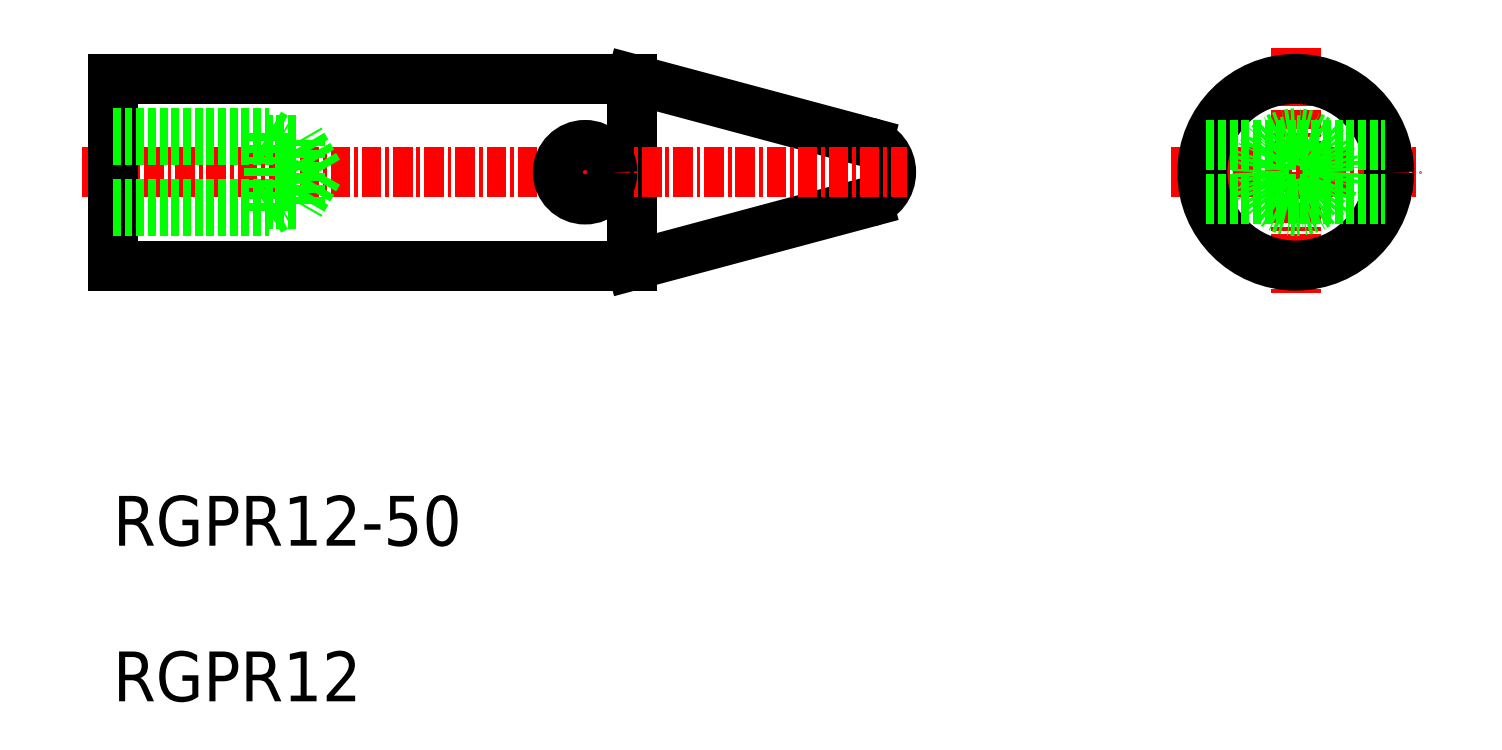
<metadata>
{"format":"dxf","ext":"dxf","renderer":"ezdxf+matplotlib","layout":"modelspace","background":"white","min_lineweight":24,"dpi":150}
</metadata>
<code>
0
SECTION
2
ENTITIES
0
ARC
8
0
10
-4703
20
-712.7
30
0
40
2
50
285
51
75
0
LINE
8
0
10
-4718
20
-718.7
30
0
11
-4702
21
-714.6
31
0
0
LINE
8
0
10
-4718
20
-706.7
30
0
11
-4702
21
-710.7
31
0
0
LINE
8
CENTER
10
-4721
20
-709.9
30
0
11
-4721
21
-715.4
31
0
0
LINE
8
0
10
-4718
20
-706.7
30
0
11
-4718
21
-718.7
31
0
0
LINE
8
CENTER
10
-4753
20
-712.7
30
0
11
-4700
21
-712.7
31
0
0
POLYLINE
8
0
66
     1
10
0
20
0
30
0
0
VERTEX
8
0
10
-4718
20
-706.7
30
0
0
VERTEX
8
0
10
-4751
20
-706.7
30
0
0
VERTEX
8
0
10
-4751
20
-718.7
30
0
0
VERTEX
8
0
10
-4718
20
-718.7
30
0
0
SEQEND
8
0
0
LINE
8
CENTER
10
-4675
20
-704.7
30
0
11
-4675
21
-720.7
31
0
0
LINE
8
CENTER
10
-4683
20
-712.7
30
0
11
-4667
21
-712.7
31
0
0
TEXT
8
0
10
-4751
20
-736.7
30
0
40
3.2
1
RGPR12-50
0
TEXT
8
0
10
-4751
20
-746.7
30
0
40
3.2
1
RGPR12
0
CIRCLE
8
0
10
-4721
20
-712.7
30
0
40
1.75
0
CIRCLE
8
0
10
-4675
20
-712.7
30
0
40
6
0
CIRCLE
8
0
10
-4675
20
-712.7
30
0
40
2.5
0
CIRCLE
8
0
10
-4675
20
-712.7
30
0
40
2.067
0
LINE
8
0
10
-4741
20
-715.2
30
0
11
-4741
21
-710.2
31
0
0
LINE
8
0
10
-4739
20
-714.7
30
0
11
-4739
21
-710.6
31
0
0
LINE
8
0
10
-4738
20
-712.7
30
0
11
-4739
21
-710.6
31
0
0
LINE
8
0
10
-4751
20
-715.2
30
0
11
-4741
21
-715.2
31
0
0
LINE
8
0
10
-4751
20
-714.7
30
0
11
-4739
21
-714.7
31
0
0
LINE
8
0
10
-4741
20
-715.2
30
0
11
-4740
21
-714.7
31
0
0
LINE
8
0
10
-4738
20
-712.7
30
0
11
-4739
21
-714.7
31
0
0
LINE
8
0
10
-4751
20
-710.2
30
0
11
-4741
21
-710.2
31
0
0
LINE
8
0
10
-4751
20
-710.6
30
0
11
-4739
21
-710.6
31
0
0
LINE
8
0
10
-4741
20
-710.2
30
0
11
-4740
21
-710.6
31
0
0
LINE
8
0
10
-4681
20
-710.9
30
0
11
-4669
21
-710.9
31
0
0
LINE
8
0
10
-4681
20
-714.4
30
0
11
-4669
21
-714.4
31
0
0
ENDSEC
0
EOF

</code>
